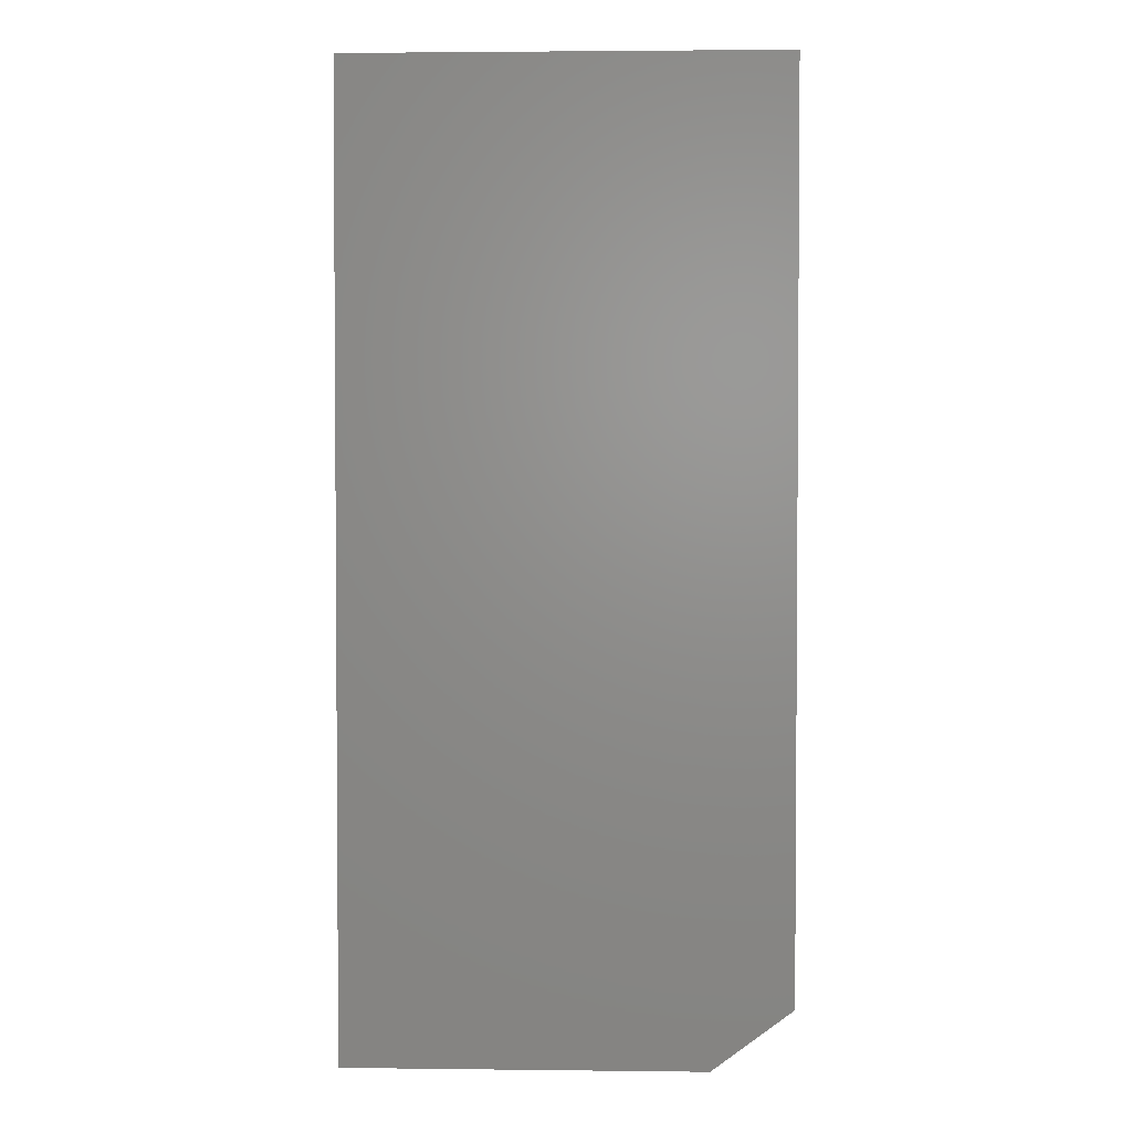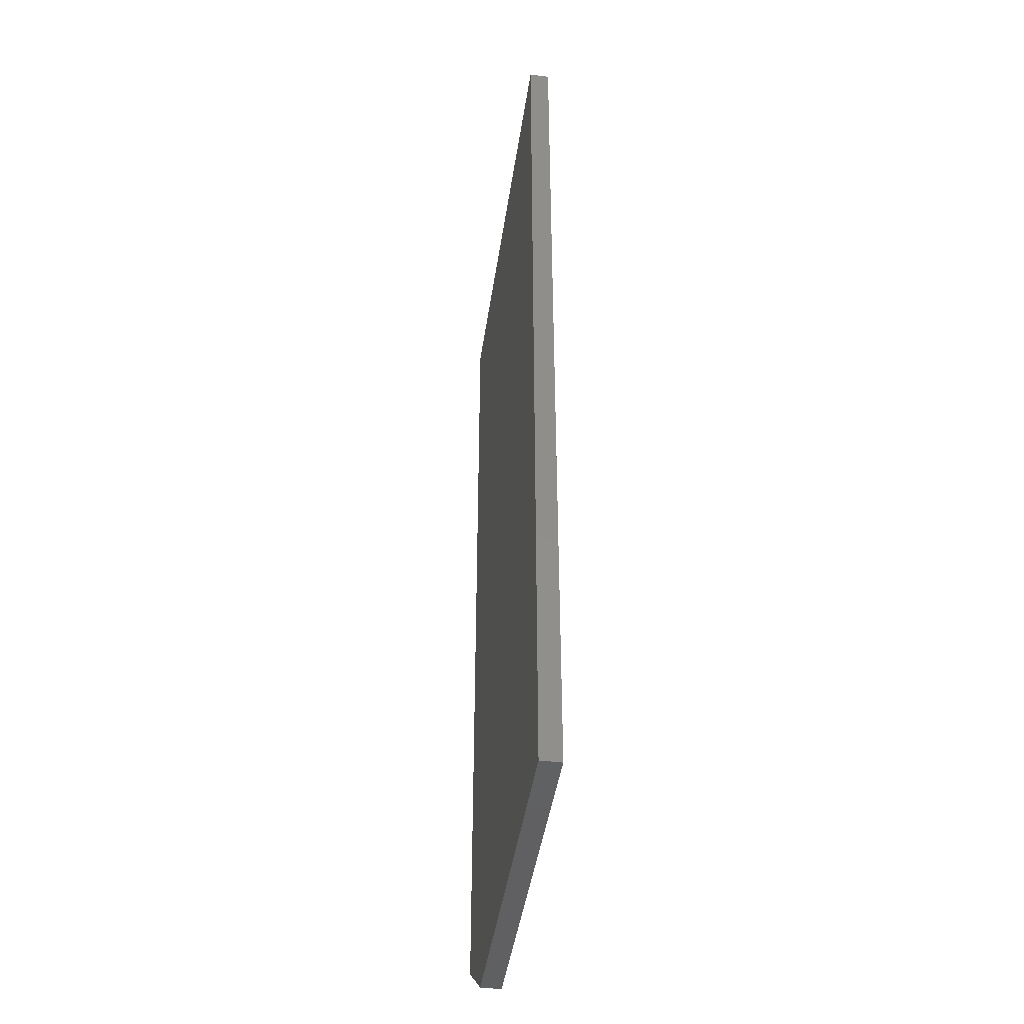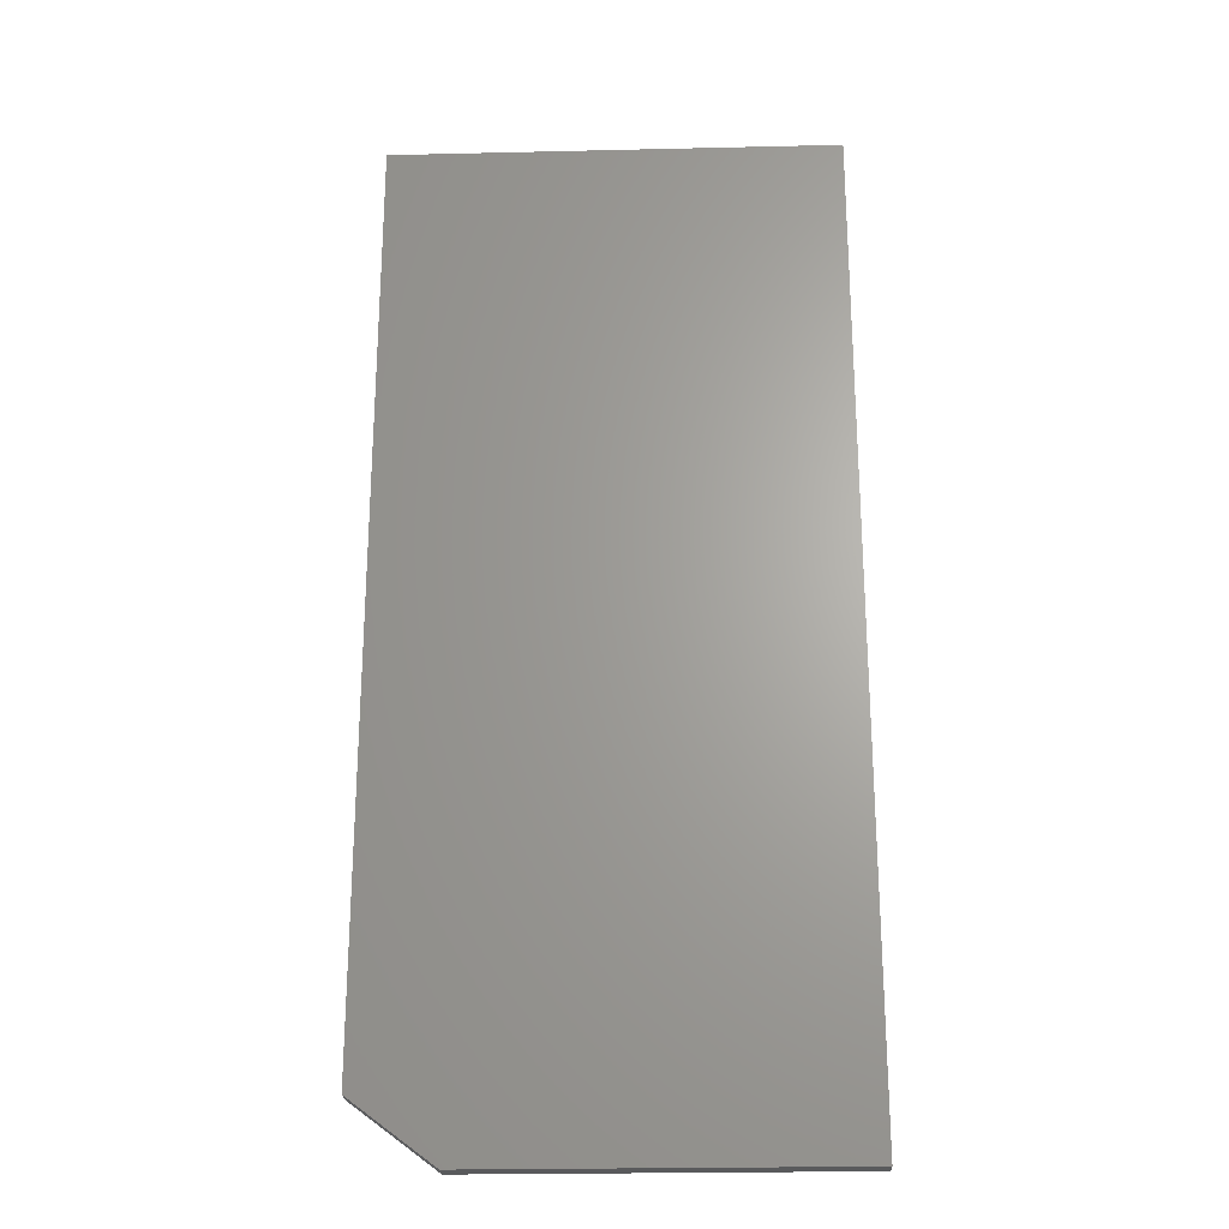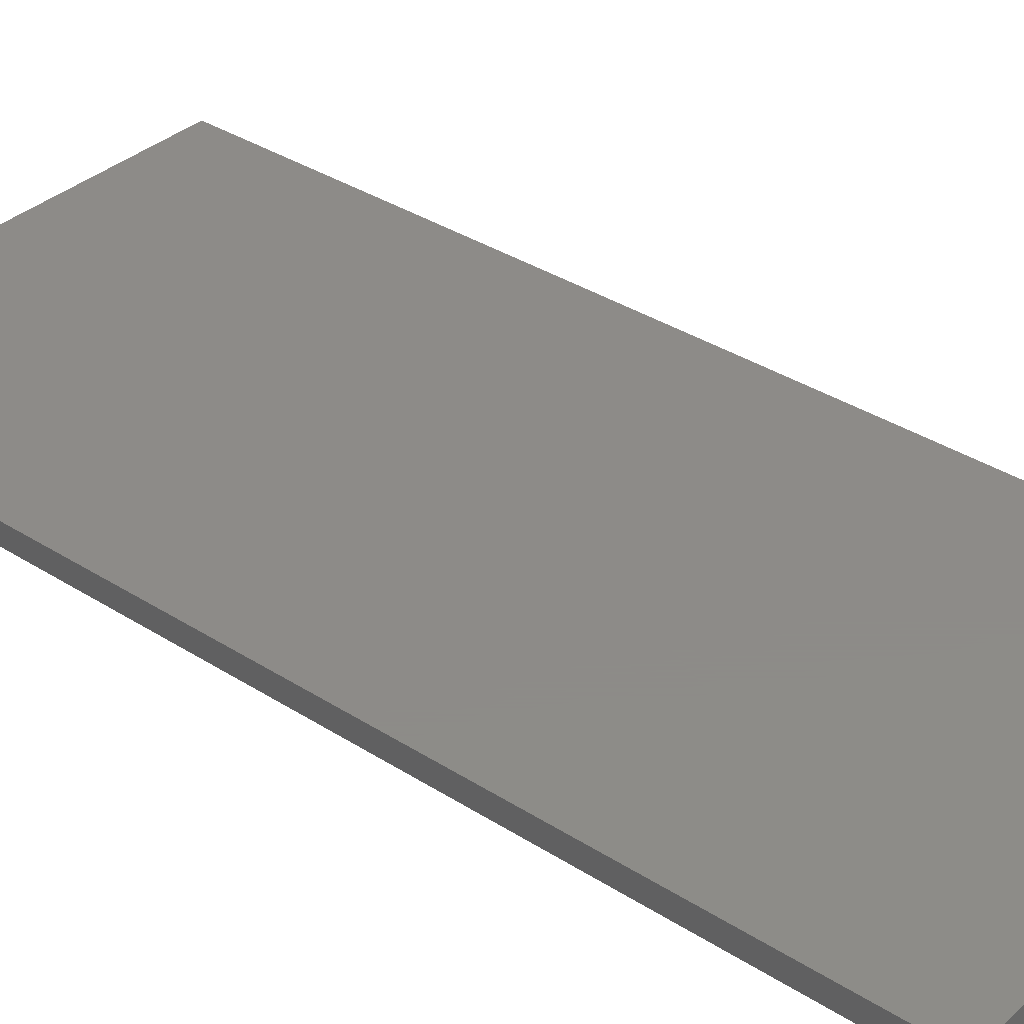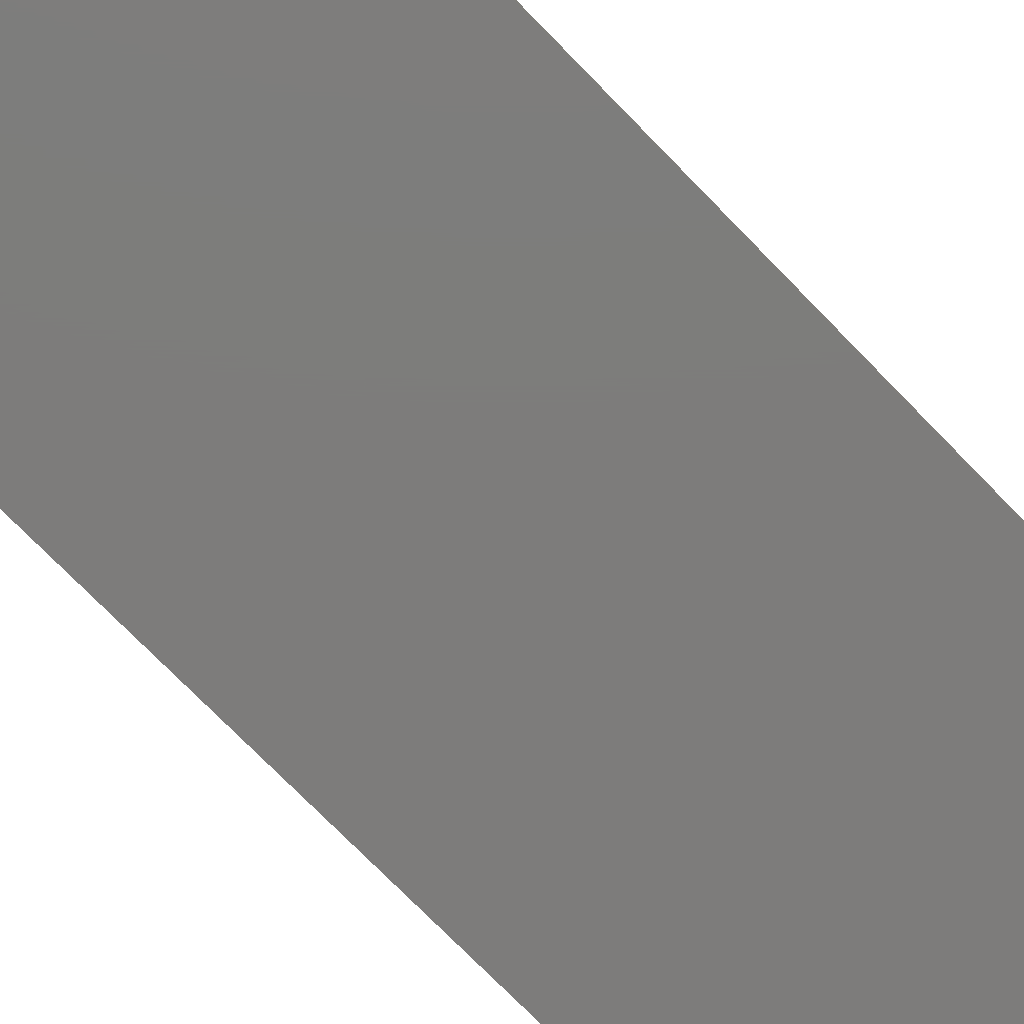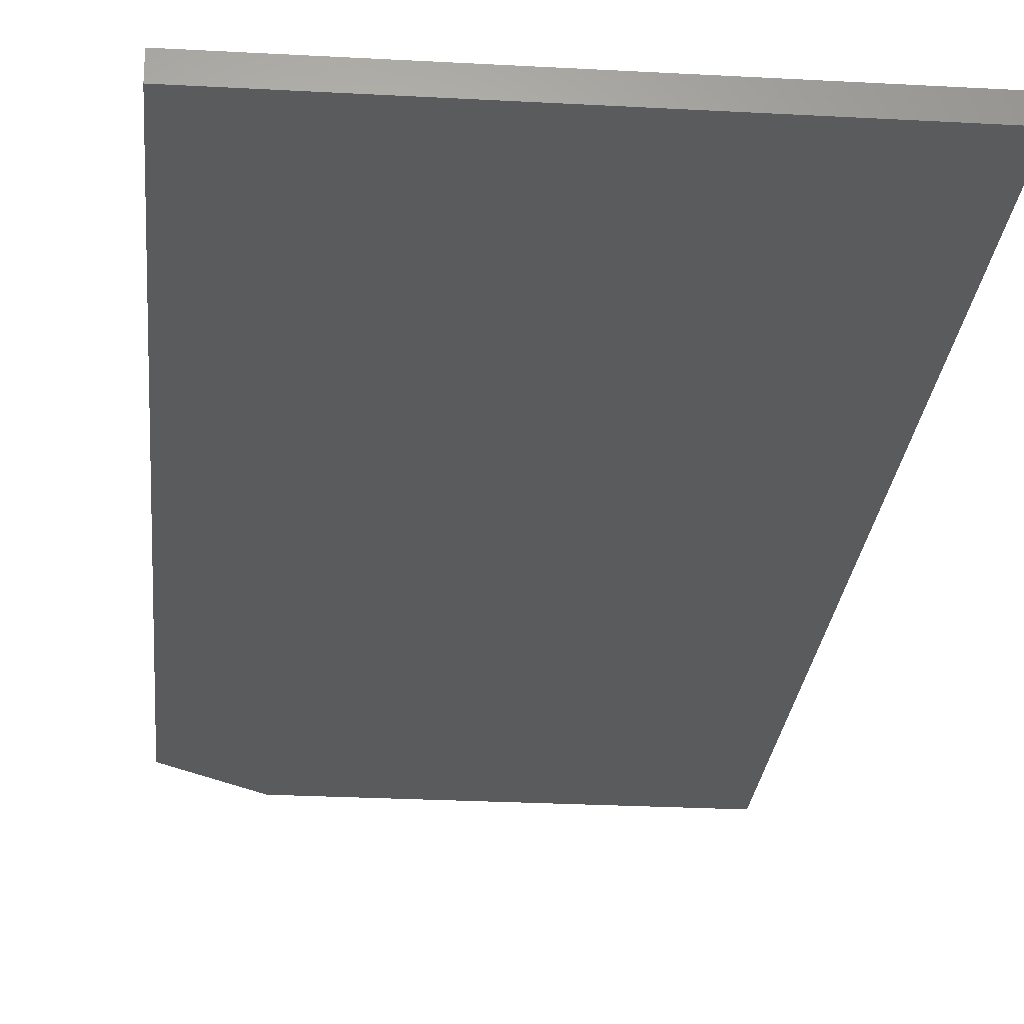
<metadata>
{"format":"stl","ext":"stl","renderer":"f3d","projection":"perspective","resolution":1024,"background":"white","views":[{"elev":2.7,"azim":-177.7,"up":"+Z"},{"elev":-43.7,"azim":81.8,"up":"+Z"},{"elev":-24.2,"azim":2.2,"up":"+Z"},{"elev":35.1,"azim":-49.5,"up":"+Y"},{"elev":-76.1,"azim":-135.5,"up":"+Y"},{"elev":-25.1,"azim":-5.1,"up":"+Y"}]}
</metadata>
<code>
# stl→obj: 10 verts, 16 faces
v 0.3395 -0.01562 0.75
v 4.592e-17 -0.01562 0.75
v 0.3395 -0.01562 -2.079e-17
v 2.87e-18 -0.01562 0.04688
v 0.0625 -0.01562 -3.827e-18
v 0.0625 0 -3.827e-18
v 2.87e-18 0 0.04688
v 0.3395 0 -2.079e-17
v 4.592e-17 0 0.75
v 0.3395 0 0.75
f 1 2 3
f 3 2 4
f 3 4 5
f 6 7 8
f 8 7 9
f 8 9 10
f 2 9 4
f 4 9 7
f 5 6 3
f 3 6 8
f 5 4 6
f 6 4 7
f 1 10 2
f 2 10 9
f 3 8 1
f 1 8 10

</code>
